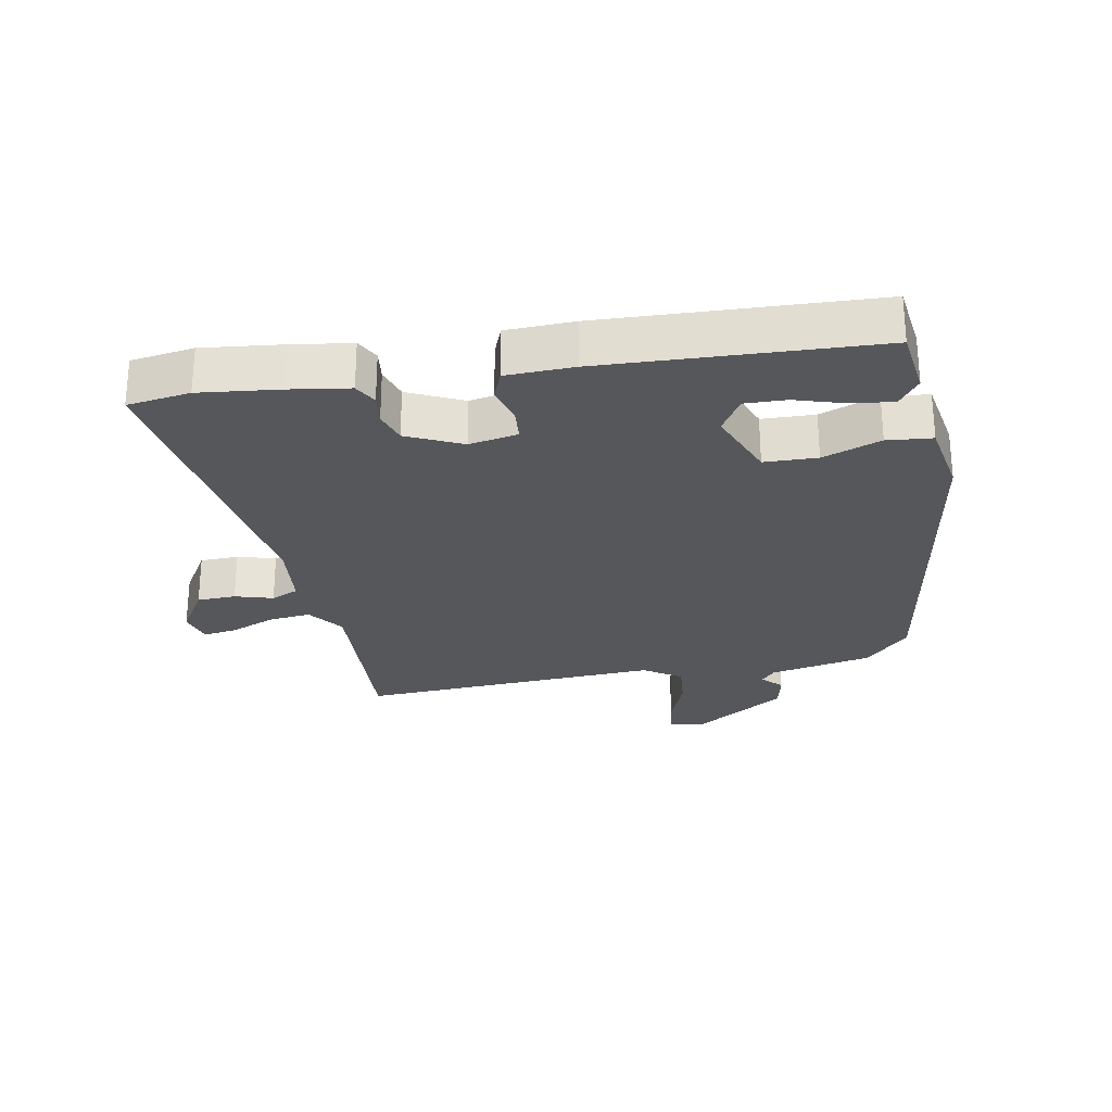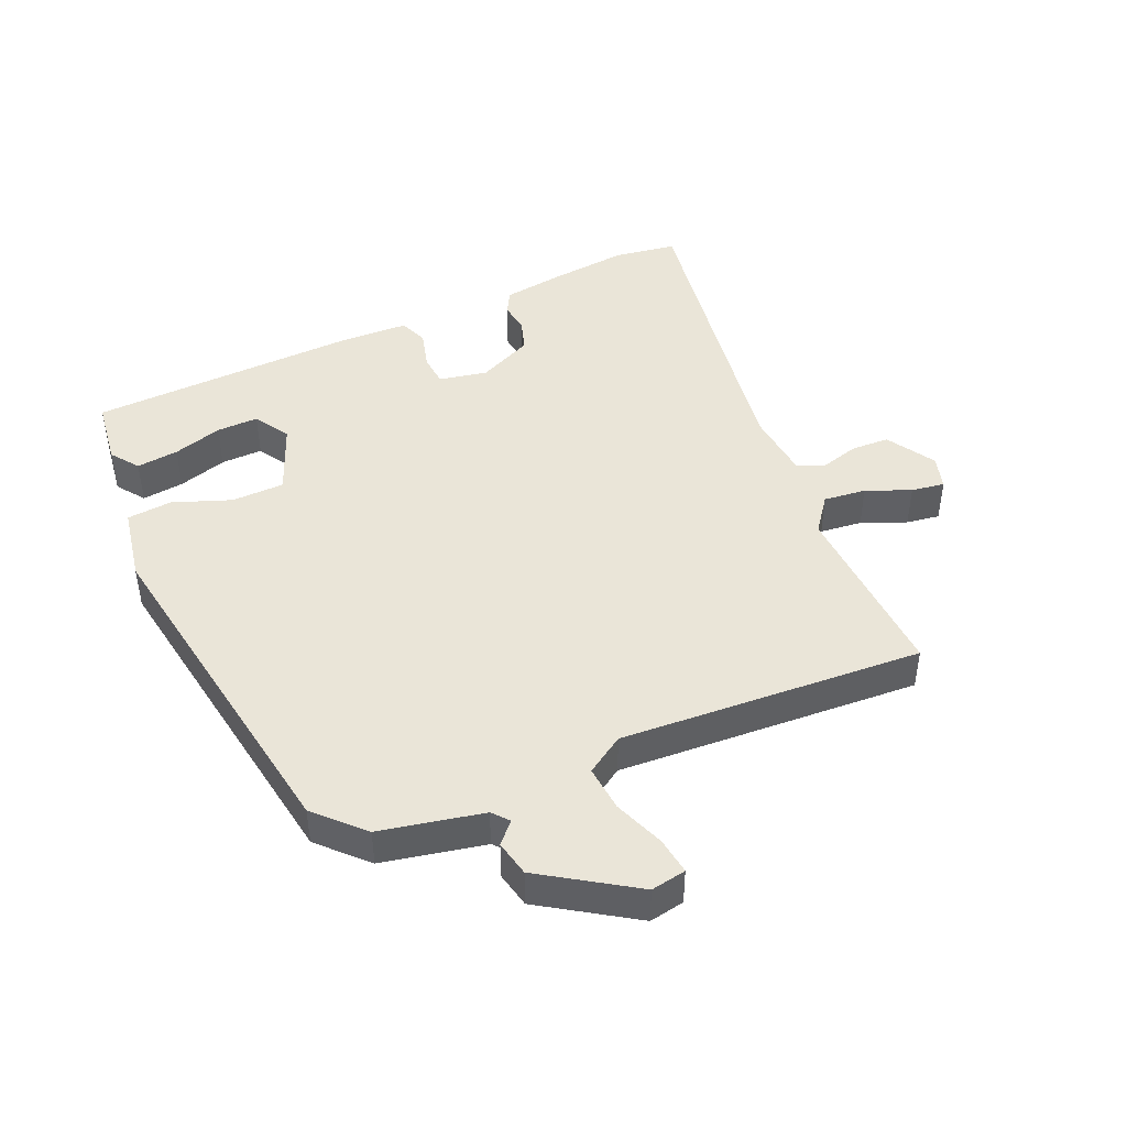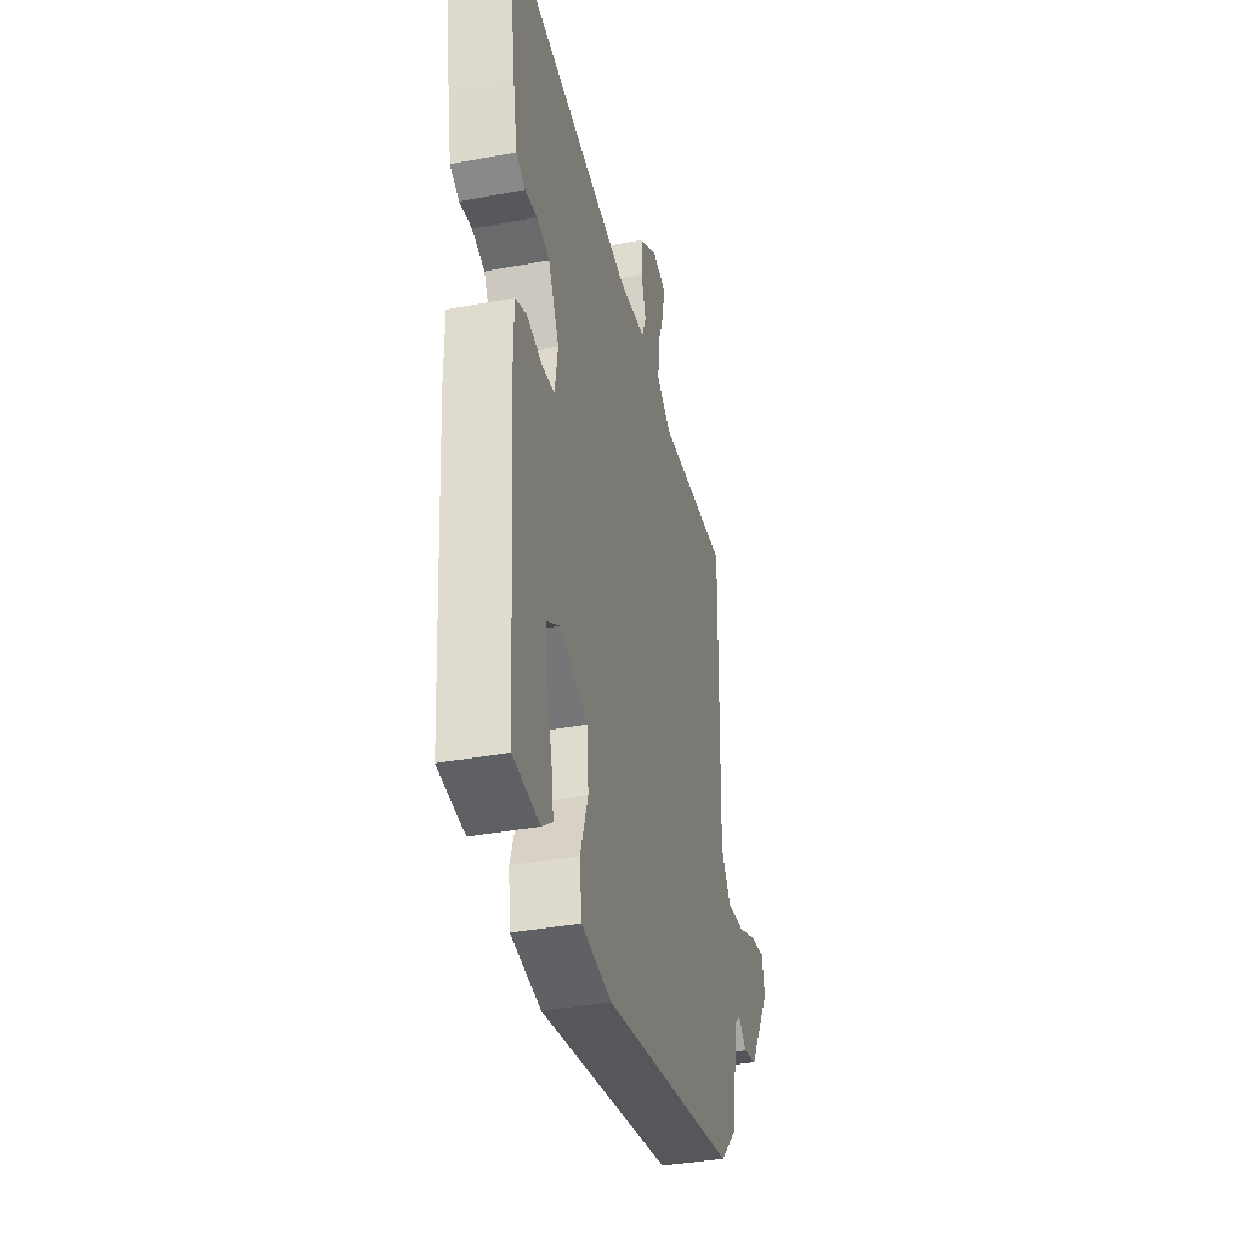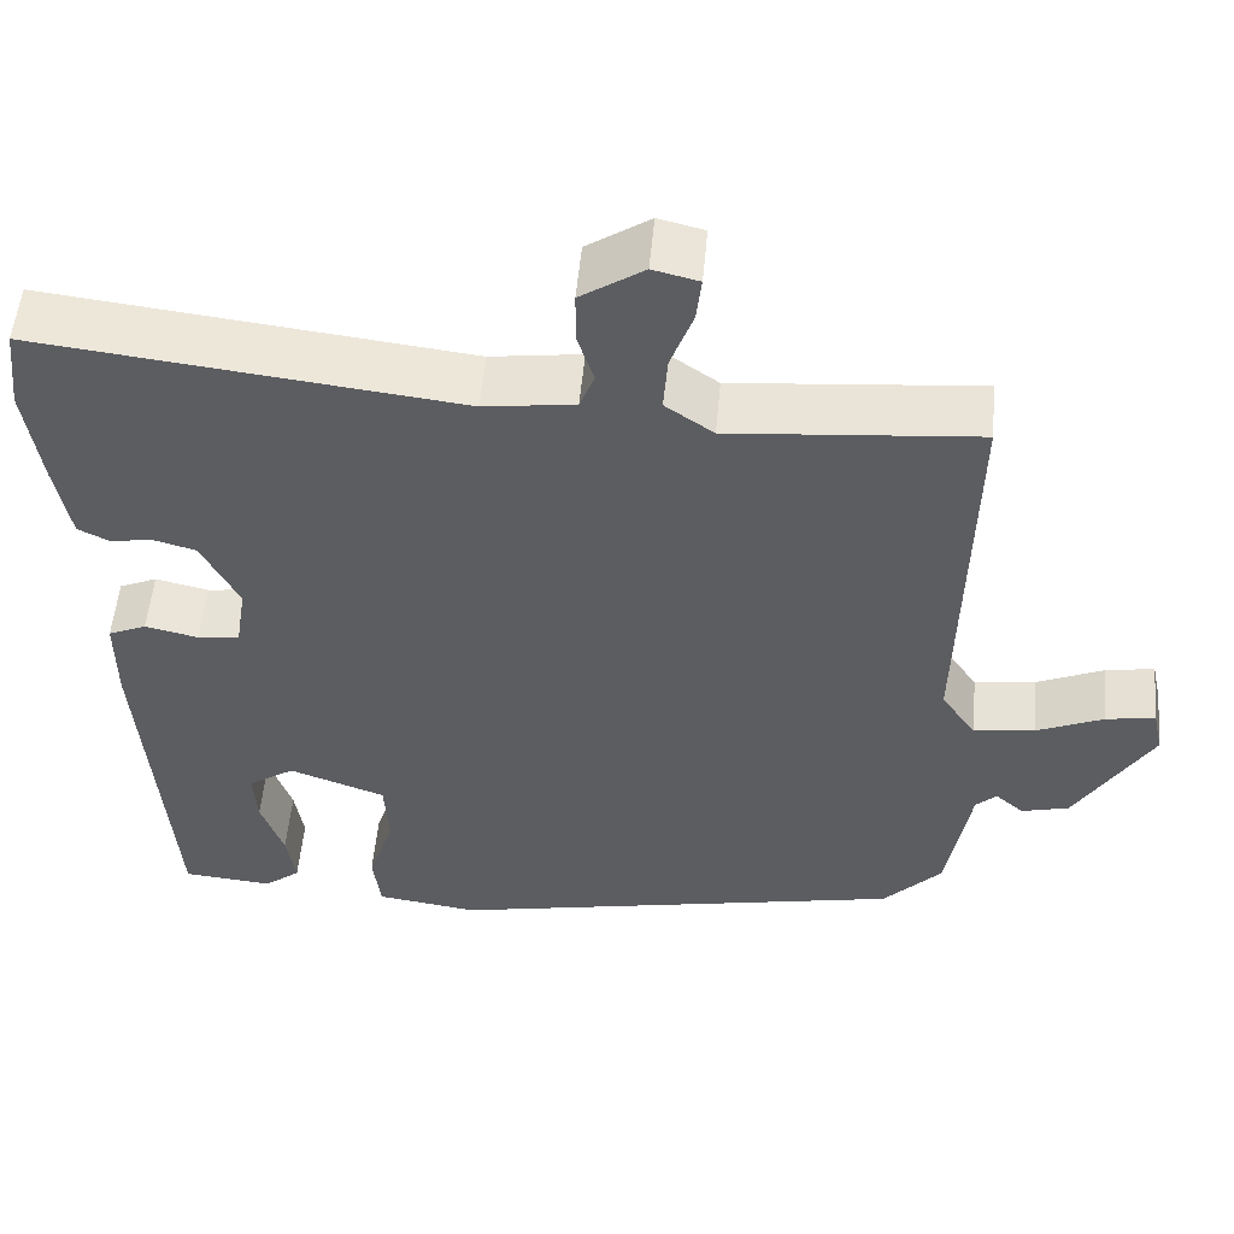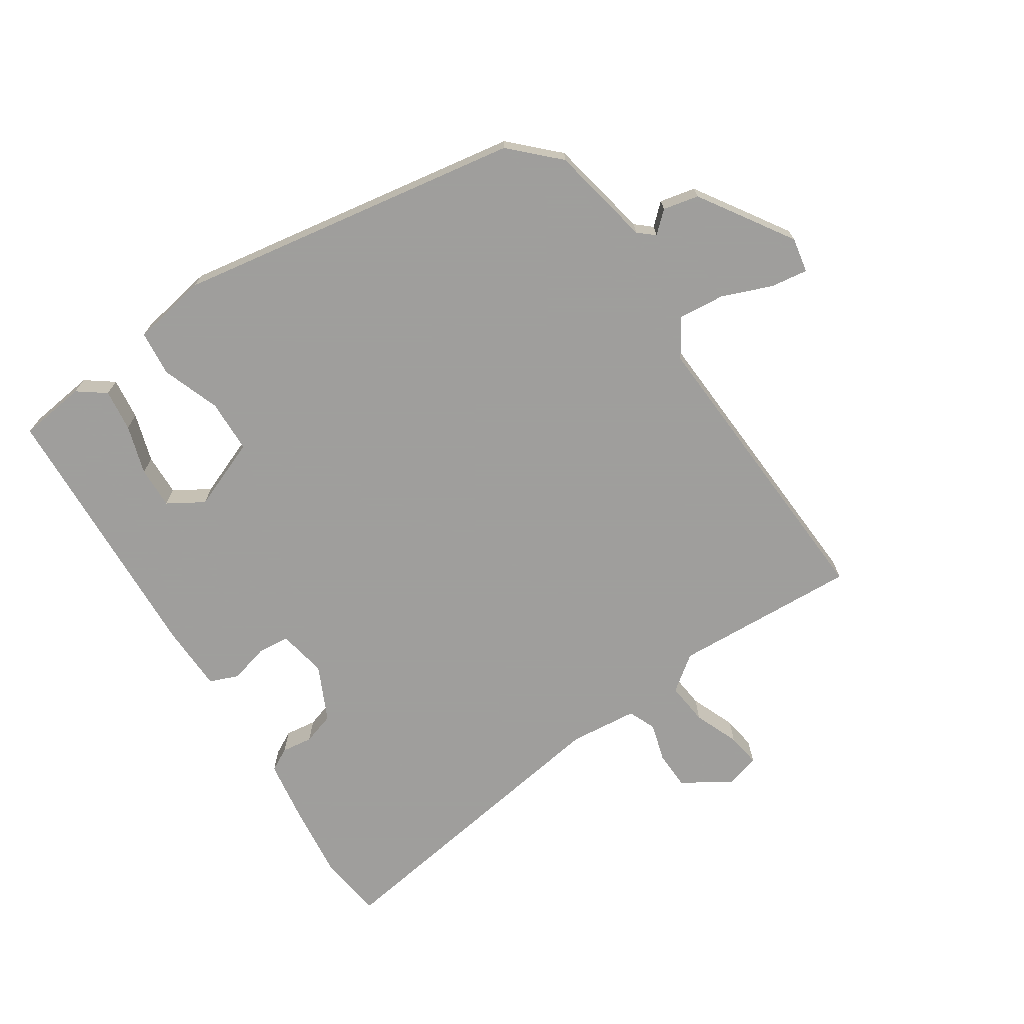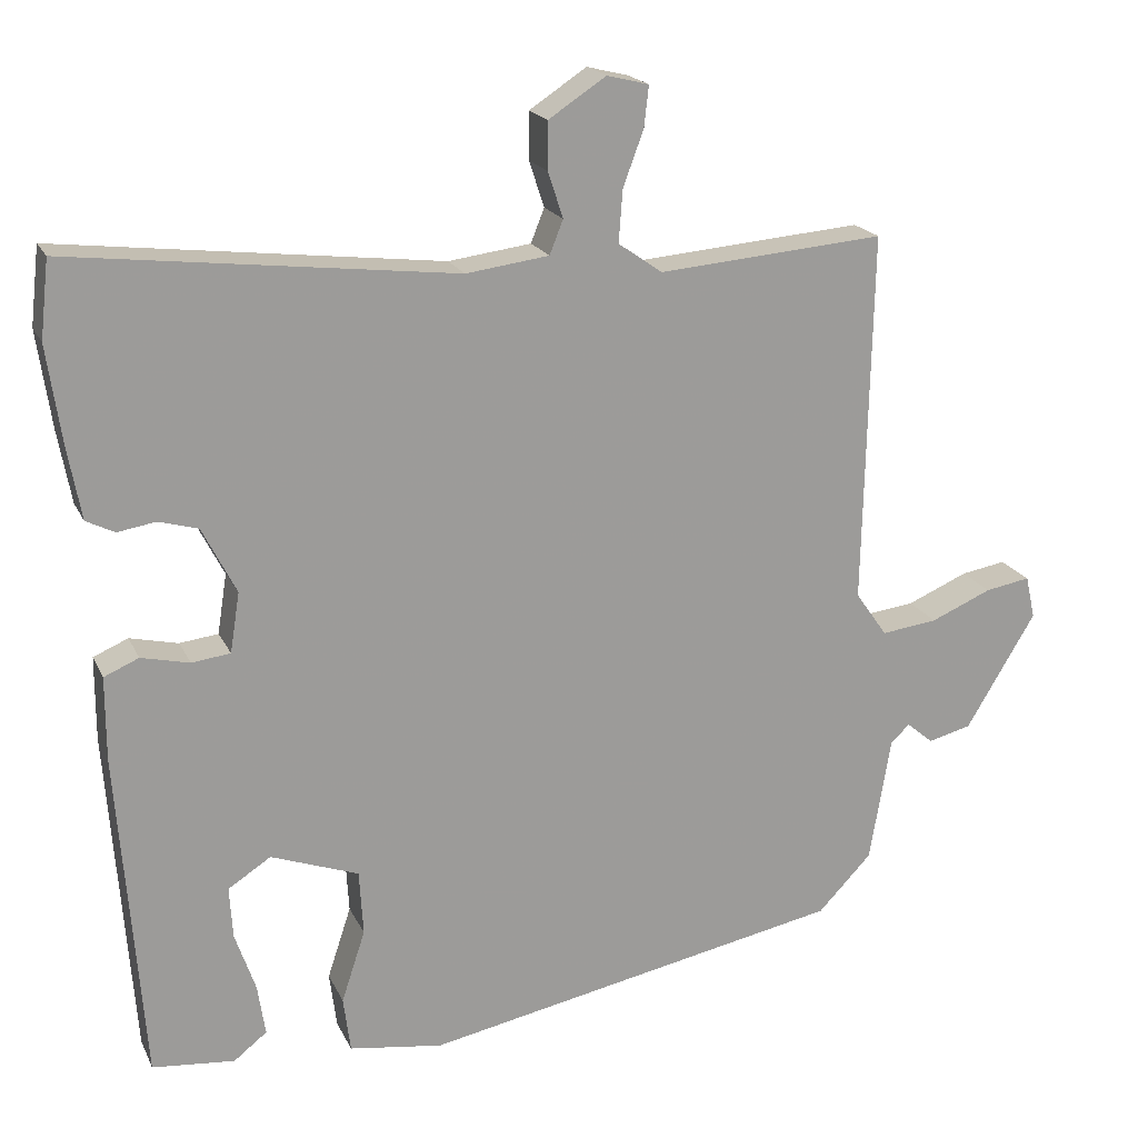
<metadata>
{"format":"obj","ext":"obj","renderer":"f3d","projection":"perspective","resolution":1024,"background":"white","views":[{"elev":-26.8,"azim":102.4,"up":"+Y"},{"elev":45.2,"azim":-111.5,"up":"+Y"},{"elev":-38.1,"azim":103.5,"up":"+Z"},{"elev":53.1,"azim":-174.9,"up":"+Z"},{"elev":-71.1,"azim":-144.9,"up":"+Y"},{"elev":19.1,"azim":160.8,"up":"+Z"}]}
</metadata>
<code>
v 0.43 0.07 -0.505
v 0.326 0.07 -0.515
v 0.284 0.07 -0.482
v 0.294 0.07 -0.417
v 0.32 0.07 -0.342
v 0.324 0.07 -0.277
v 0.27 0.07 -0.242
v 0.159 0.07 -0.282
v 0.154 0.07 -0.364
v 0.184 0.07 -0.455
v 0.175 0.07 -0.525
v 0.057 0.07 -0.542
v -0.476 0.07 -0.436
v -0.544 0.07 -0.365
v -0.571 0.07 -0.205
v -0.595 0.07 -0.183
v -0.628 0.07 -0.211
v -0.683 0.07 -0.197
v -0.771 0.07 -0.051
v -0.759 0.07 0.003
v -0.702 0.07 -0.007
v -0.625 0.07 -0.04
v -0.554 0.07 -0.049
v -0.514 0.07 0.008
v -0.524 0.07 0.478
v -0.238 0.07 0.454
v -0.182 0.07 0.493
v -0.187 0.07 0.559
v -0.213 0.07 0.629
v -0.219 0.07 0.681
v -0.166 0.07 0.694
v -0.093 0.07 0.646
v -0.093 0.07 0.586
v -0.112 0.07 0.528
v -0.095 0.07 0.485
v 0.01 0.07 0.471
v 0.497 0.07 0.528
v 0.508 0.07 0.43
v 0.49 0.07 0.307
v 0.473 0.07 0.215
v 0.437 0.07 0.197
v 0.389 0.07 0.205
v 0.339 0.07 0.191
v 0.296 0.07 0.107
v 0.308 0.07 0.031
v 0.357 0.07 0.025
v 0.418 0.07 0.039
v 0.462 0.07 0.02
v 0.462 0.07 -0.085
v 0.43 0 -0.505
v 0.326 0 -0.515
v 0.284 0 -0.482
v 0.294 0 -0.417
v 0.32 0 -0.342
v 0.324 0 -0.277
v 0.27 0 -0.242
v 0.159 0 -0.282
v 0.154 0 -0.364
v 0.184 0 -0.455
v 0.175 0 -0.525
v 0.057 0 -0.542
v -0.476 0 -0.436
v -0.544 0 -0.365
v -0.571 0 -0.205
v -0.595 0 -0.183
v -0.628 0 -0.211
v -0.683 0 -0.197
v -0.771 0 -0.051
v -0.759 0 0.003
v -0.702 0 -0.007
v -0.625 0 -0.04
v -0.554 0 -0.049
v -0.514 0 0.008
v -0.524 0 0.478
v -0.238 0 0.454
v -0.182 0 0.493
v -0.187 0 0.559
v -0.213 0 0.629
v -0.219 0 0.681
v -0.166 0 0.694
v -0.093 0 0.646
v -0.093 0 0.586
v -0.112 0 0.528
v -0.095 0 0.485
v 0.01 0 0.471
v 0.497 0 0.528
v 0.508 0 0.43
v 0.49 0 0.307
v 0.473 0 0.215
v 0.437 0 0.197
v 0.389 0 0.205
v 0.339 0 0.191
v 0.296 0 0.107
v 0.308 0 0.031
v 0.357 0 0.025
v 0.418 0 0.039
v 0.462 0 0.02
v 0.462 0 -0.085
f 49 1 2
f 48 49 2
f 47 48 2
f 46 47 2
f 40 41 42
f 39 40 42
f 38 39 42
f 37 38 42
f 36 37 42
f 35 36 42 43
f 32 33 34
f 31 32 34
f 30 31 34
f 29 30 34
f 28 29 34
f 27 28 34 35
f 35 43 44
f 27 35 44
f 26 27 44
f 20 21 22
f 19 20 22
f 18 19 22
f 17 18 22
f 16 17 22
f 15 16 22 23
f 15 23 24
f 14 15 24
f 13 14 24
f 12 13 24
f 11 12 24
f 10 11 24
f 9 10 24
f 2 3 4 5
f 2 5 6
f 46 2 6
f 45 46 6 7
f 44 45 7 8
f 26 44 8
f 24 25 26
f 9 24 26
f 8 9 26
f 51 50 98
f 51 98 97
f 51 97 96
f 51 96 95
f 91 90 89
f 91 89 88
f 91 88 87
f 91 87 86
f 91 86 85
f 92 91 85 84
f 83 82 81
f 83 81 80
f 83 80 79
f 83 79 78
f 83 78 77
f 84 83 77 76
f 93 92 84
f 93 84 76
f 93 76 75
f 71 70 69
f 71 69 68
f 71 68 67
f 71 67 66
f 71 66 65
f 72 71 65 64
f 73 72 64
f 73 64 63
f 73 63 62
f 73 62 61
f 73 61 60
f 73 60 59
f 73 59 58
f 54 53 52 51
f 55 54 51
f 55 51 95
f 56 55 95 94
f 57 56 94 93
f 57 93 75
f 75 74 73
f 75 73 58
f 75 58 57
f 1 50 51 2
f 2 51 52 3
f 3 52 53 4
f 4 53 54 5
f 5 54 55 6
f 6 55 56 7
f 7 56 57 8
f 8 57 58 9
f 9 58 59 10
f 10 59 60 11
f 11 60 61 12
f 12 61 62 13
f 13 62 63 14
f 14 63 64 15
f 15 64 65 16
f 16 65 66 17
f 17 66 67 18
f 18 67 68 19
f 19 68 69 20
f 20 69 70 21
f 21 70 71 22
f 22 71 72 23
f 23 72 73 24
f 24 73 74 25
f 25 74 75 26
f 26 75 76 27
f 27 76 77 28
f 28 77 78 29
f 29 78 79 30
f 30 79 80 31
f 31 80 81 32
f 32 81 82 33
f 33 82 83 34
f 34 83 84 35
f 35 84 85 36
f 36 85 86 37
f 37 86 87 38
f 38 87 88 39
f 39 88 89 40
f 40 89 90 41
f 41 90 91 42
f 42 91 92 43
f 43 92 93 44
f 44 93 94 45
f 45 94 95 46
f 46 95 96 47
f 47 96 97 48
f 48 97 98 49
f 49 98 50 1

</code>
